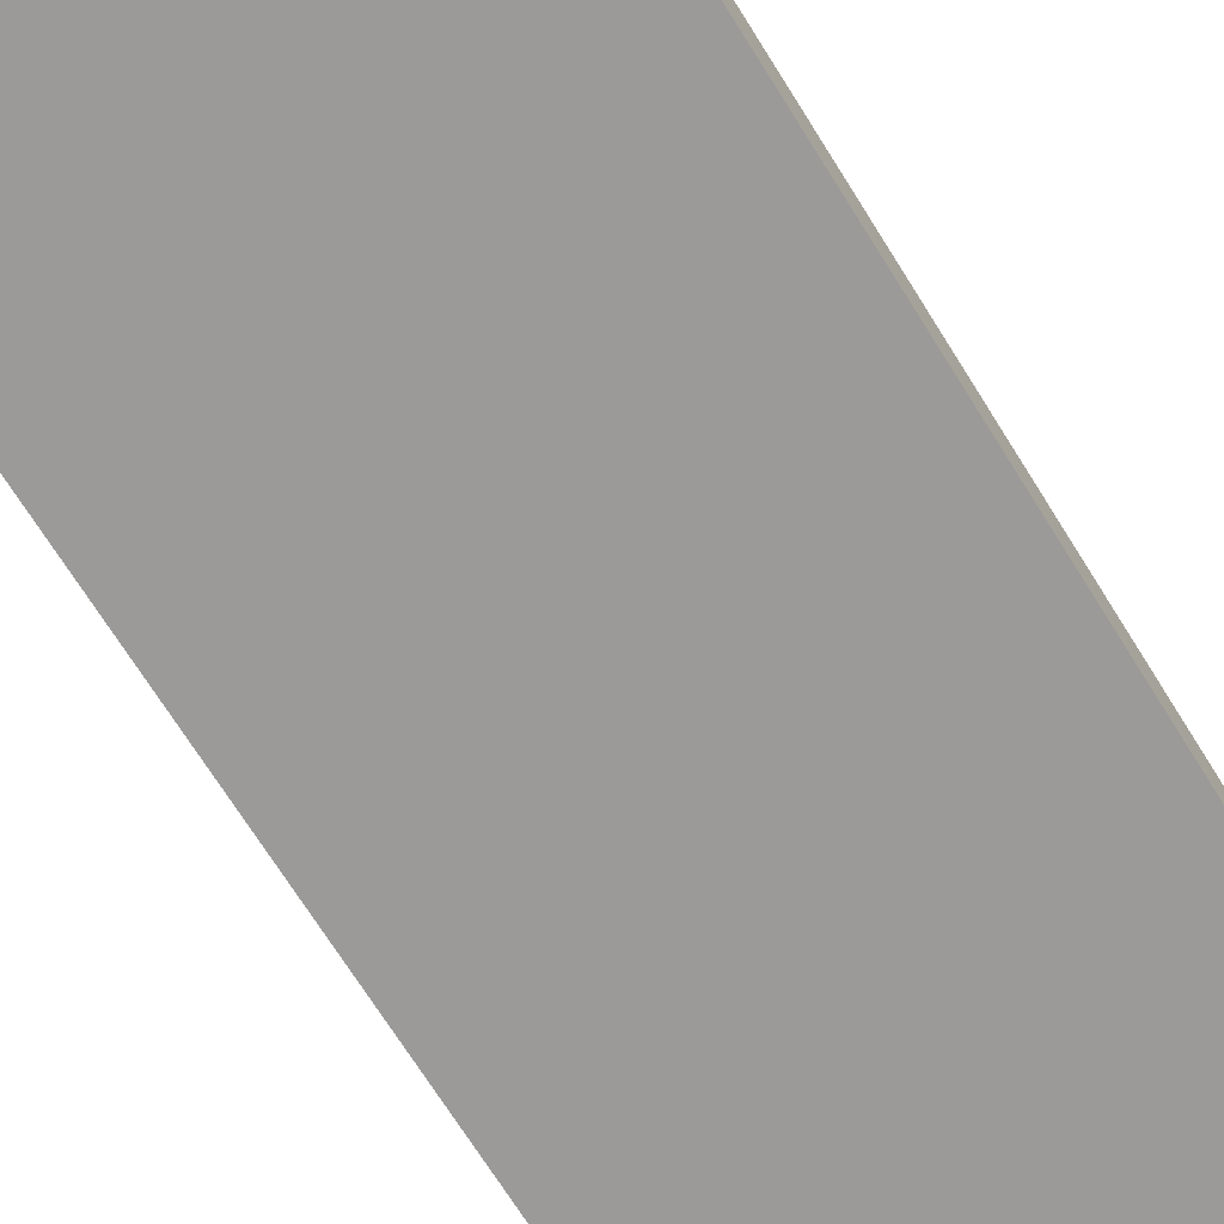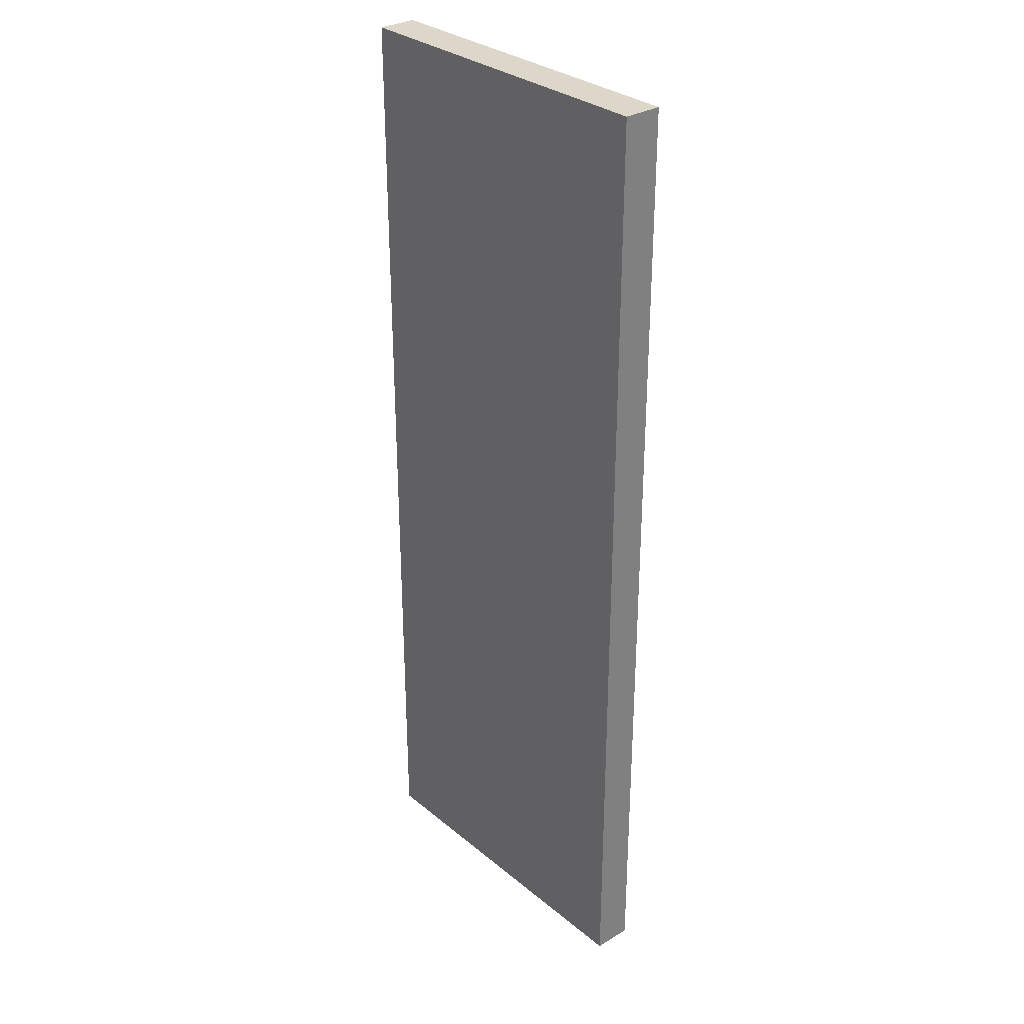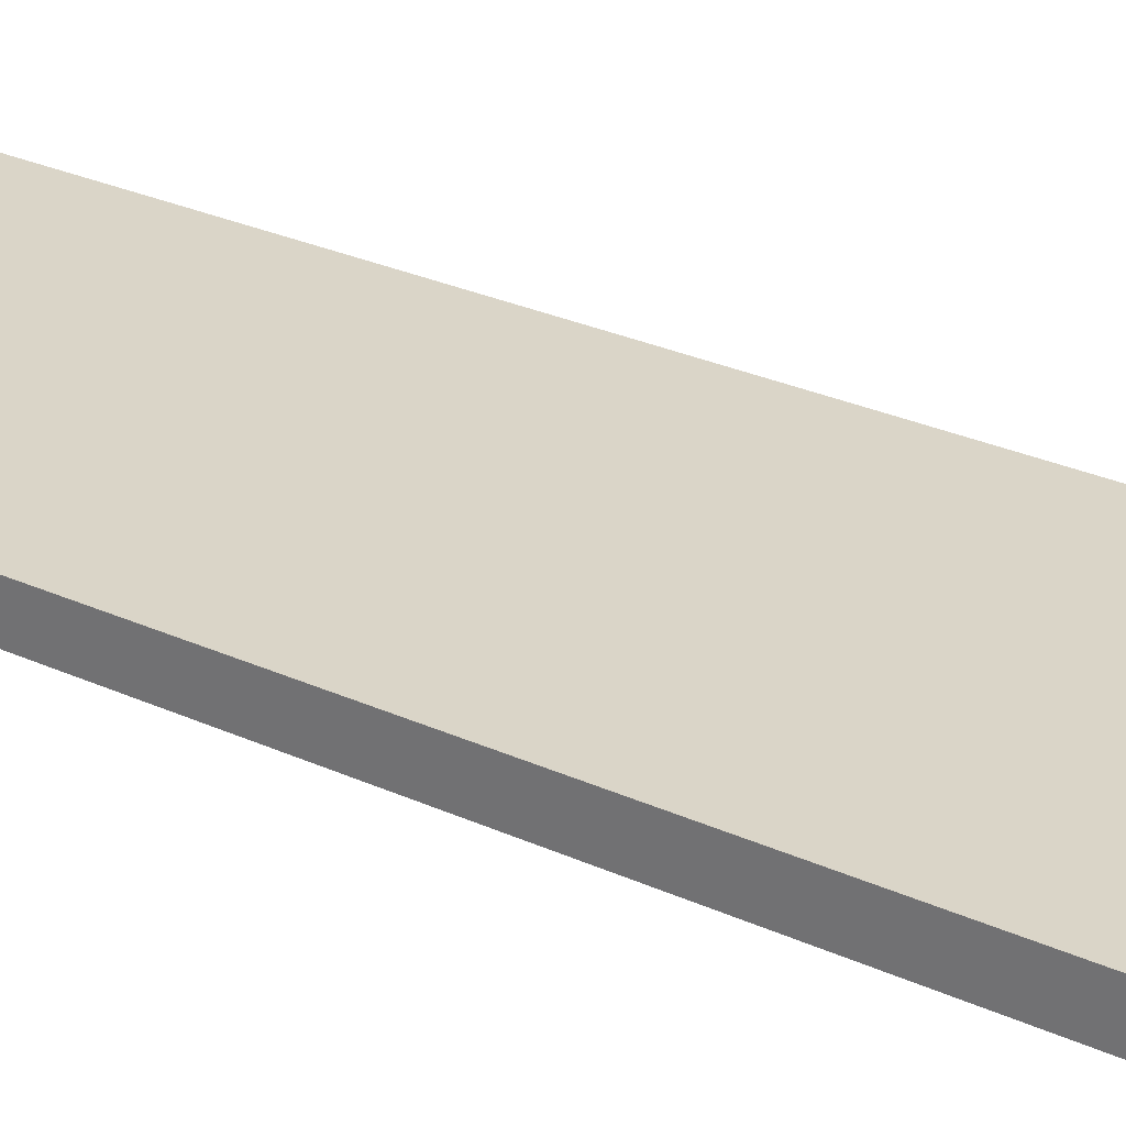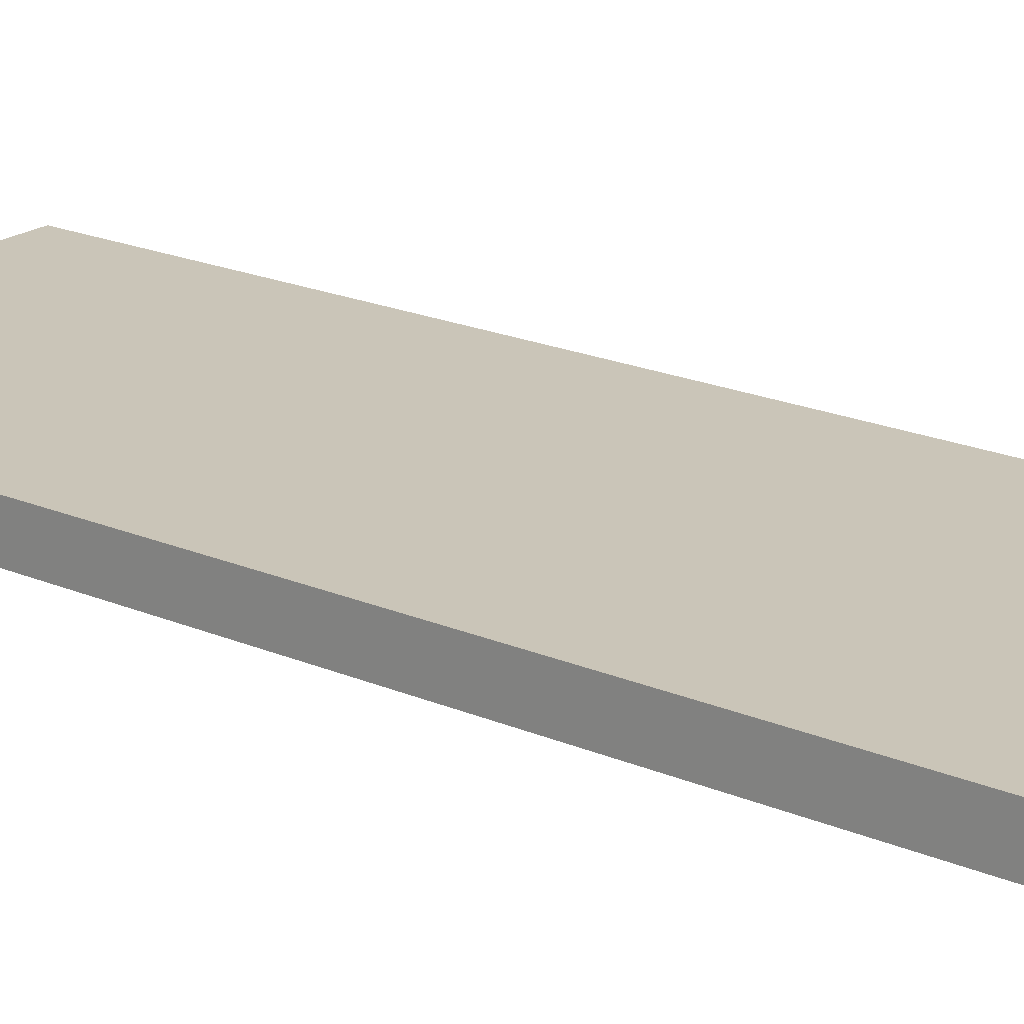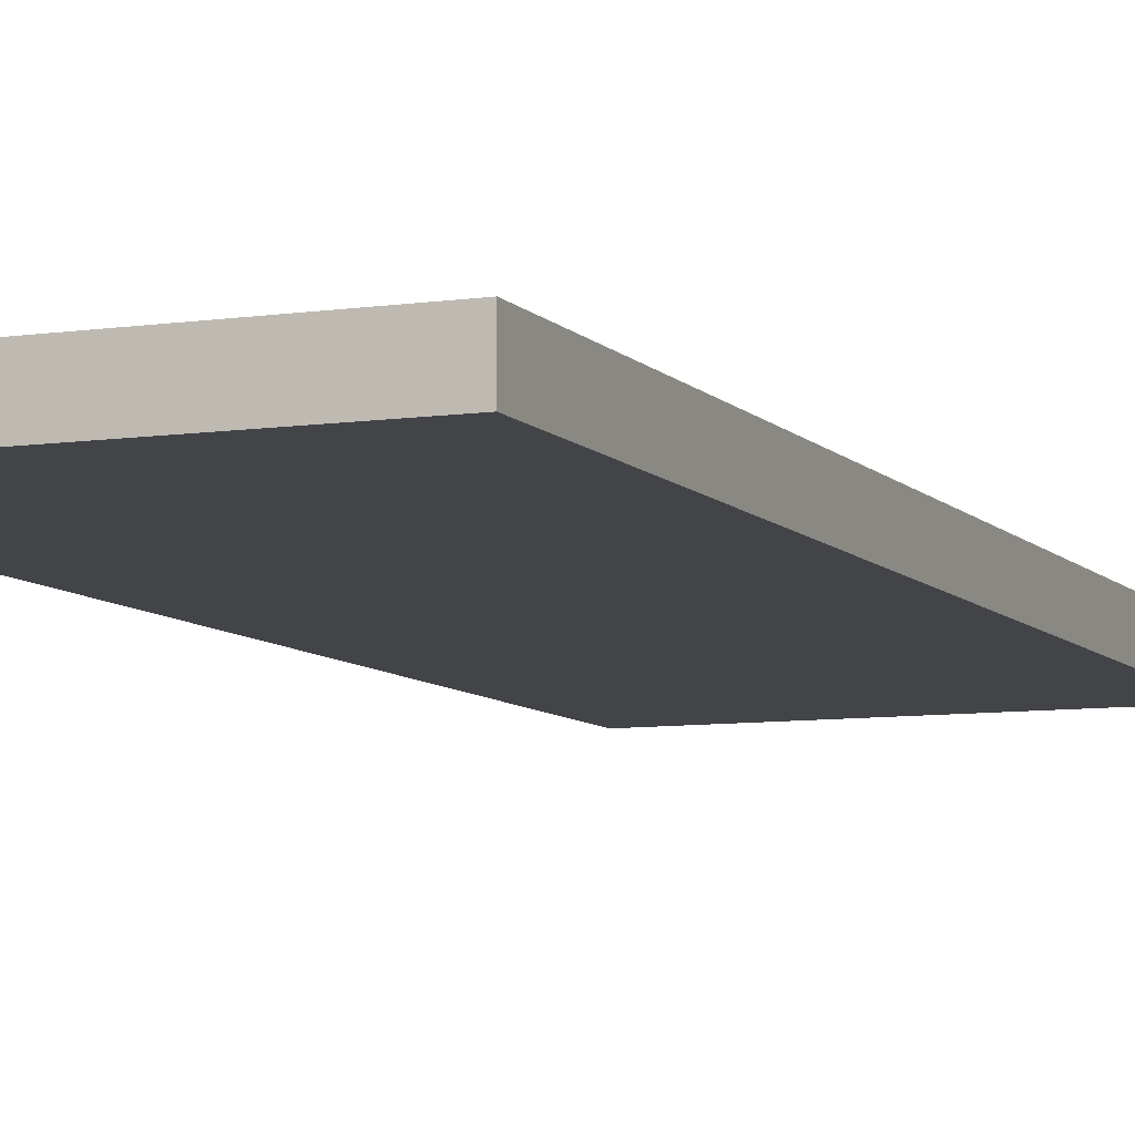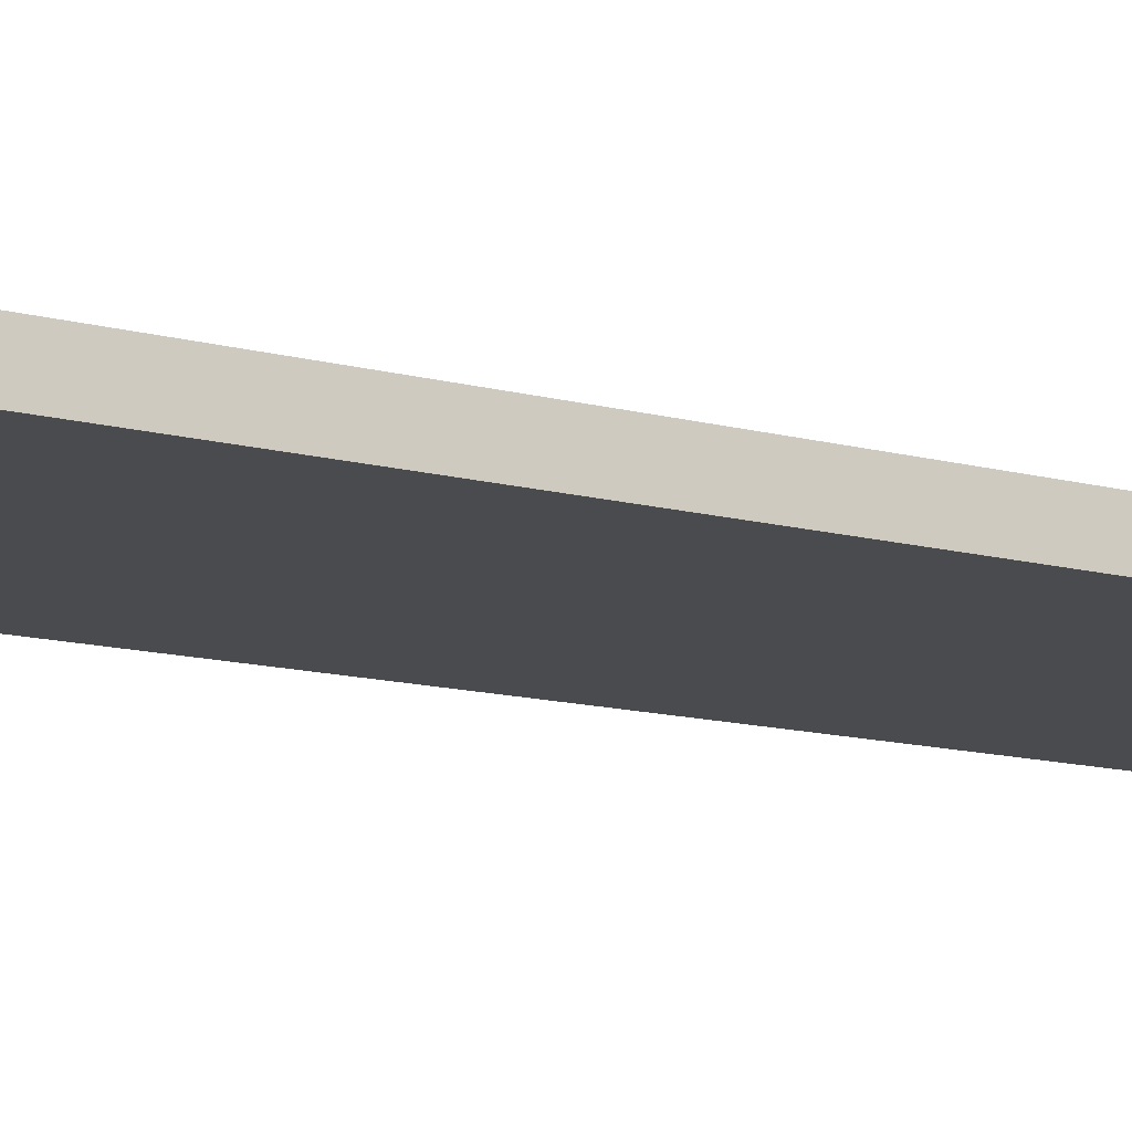
<metadata>
{"format":"obj","ext":"obj","renderer":"f3d","projection":"perspective","resolution":1024,"background":"white","views":[{"elev":-69.3,"azim":31.8,"up":"+Y"},{"elev":30.9,"azim":49.3,"up":"+Z"},{"elev":29.2,"azim":123.8,"up":"+Y"},{"elev":20.4,"azim":127.9,"up":"+Y"},{"elev":-7.9,"azim":-157.6,"up":"+Y"},{"elev":-13.7,"azim":-120.4,"up":"+Y"}]}
</metadata>
<code>
o
v -1.6 0 1.4
v -1.6 0 -1.1
v -1.6 0.1 1.4
v -1.6 0.1 -1.1
v -0.7 0 1.4
v -0.7 0 -1.1
v -0.7 0.1 1.4
v -0.7 0.1 -1.1
v -1.6 0 1.4
v -1.6 0.1 1.4
v -0.7 0 1.4
v -0.7 0.1 1.4
v -1.6 0 -1.1
v -1.6 0.1 -1.1
v -0.7 0 -1.1
v -0.7 0.1 -1.1
v -1.6 0 1.4
v -0.7 0 1.4
v -1.6 0 -1.1
v -0.7 0 -1.1
v -1.6 0.1 1.4
v -0.7 0.1 1.4
v -1.6 0.1 -1.1
v -0.7 0.1 -1.1
f 3 2 1
f 4 2 3
f 5 6 7
f 7 6 8
f 11 10 9
f 12 10 11
f 13 14 15
f 15 14 16
f 19 18 17
f 20 18 19
f 21 22 23
f 23 22 24

</code>
